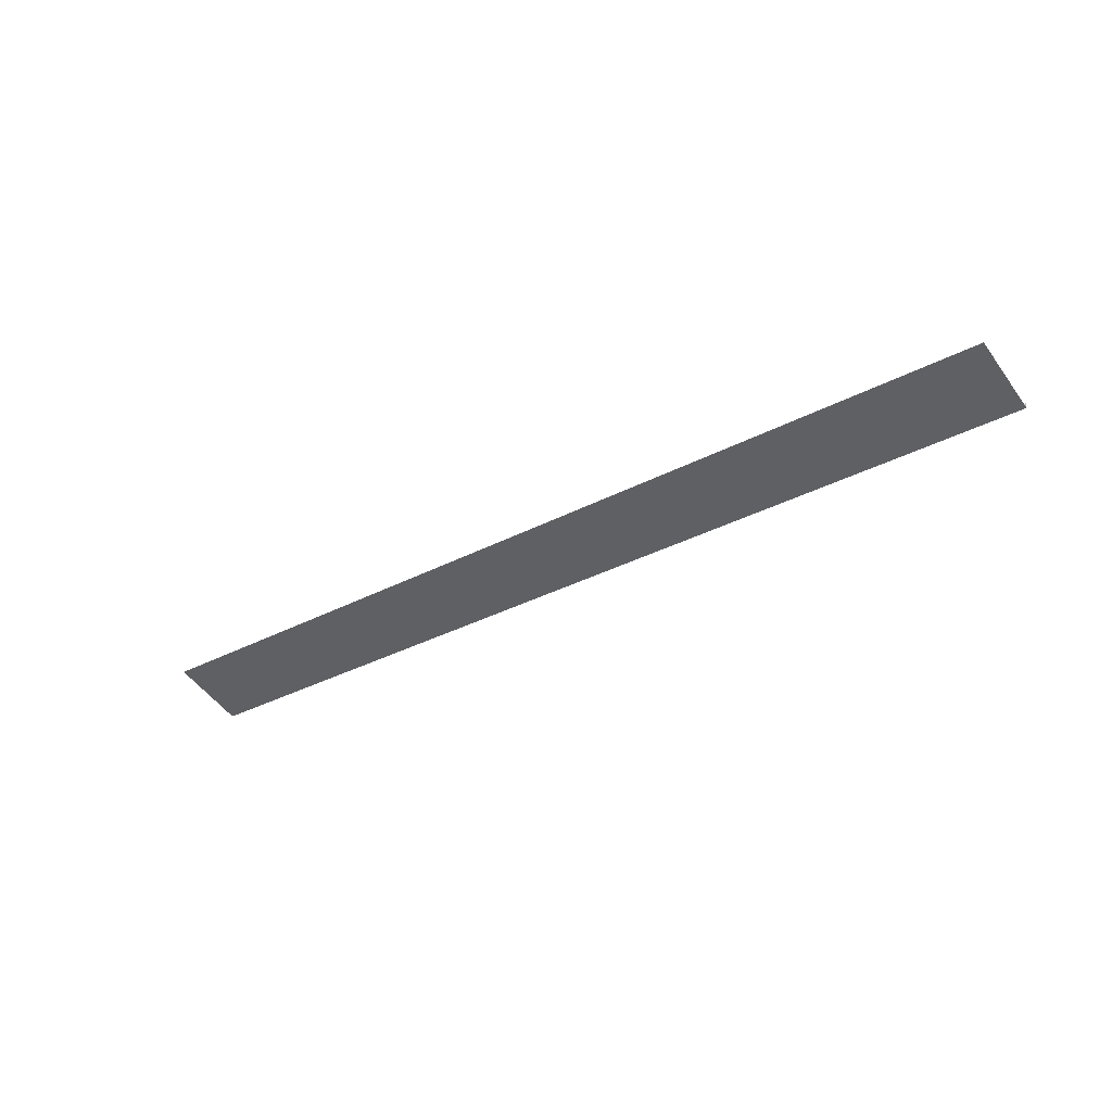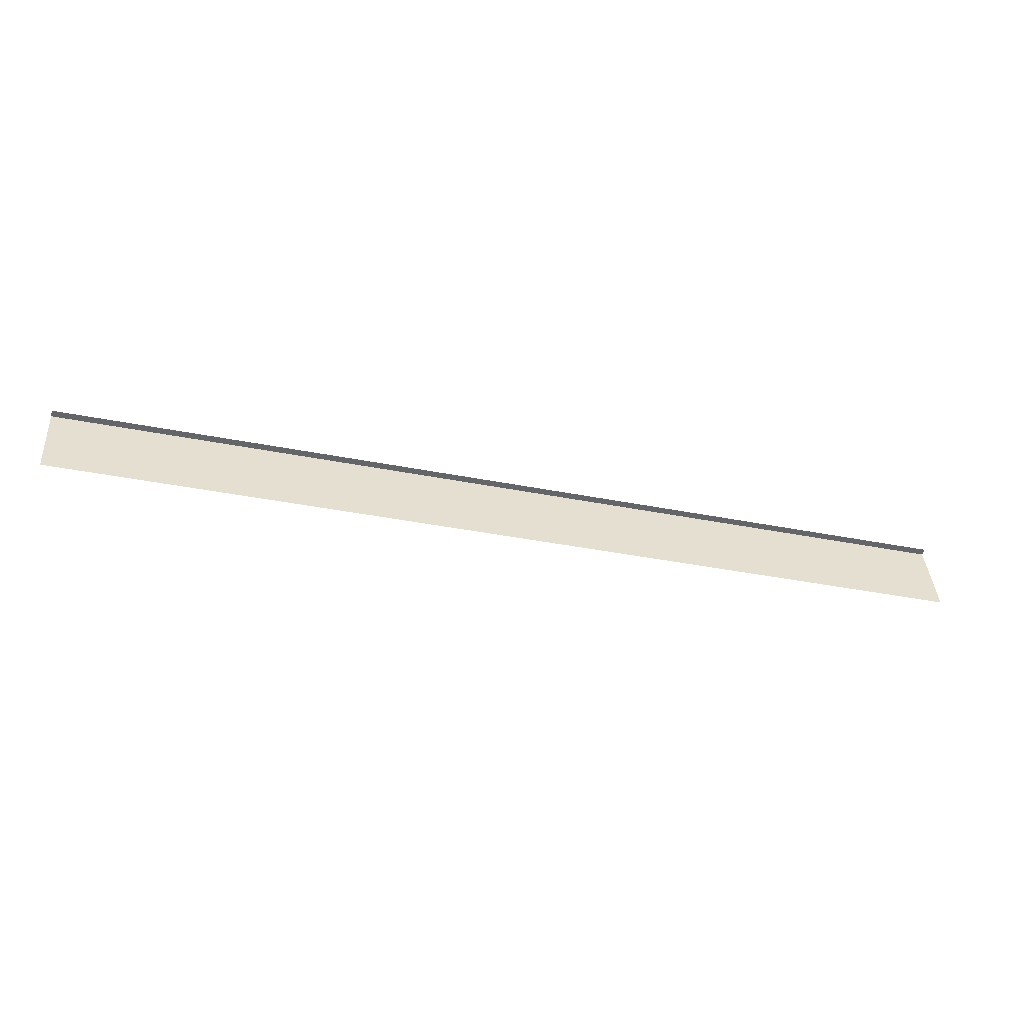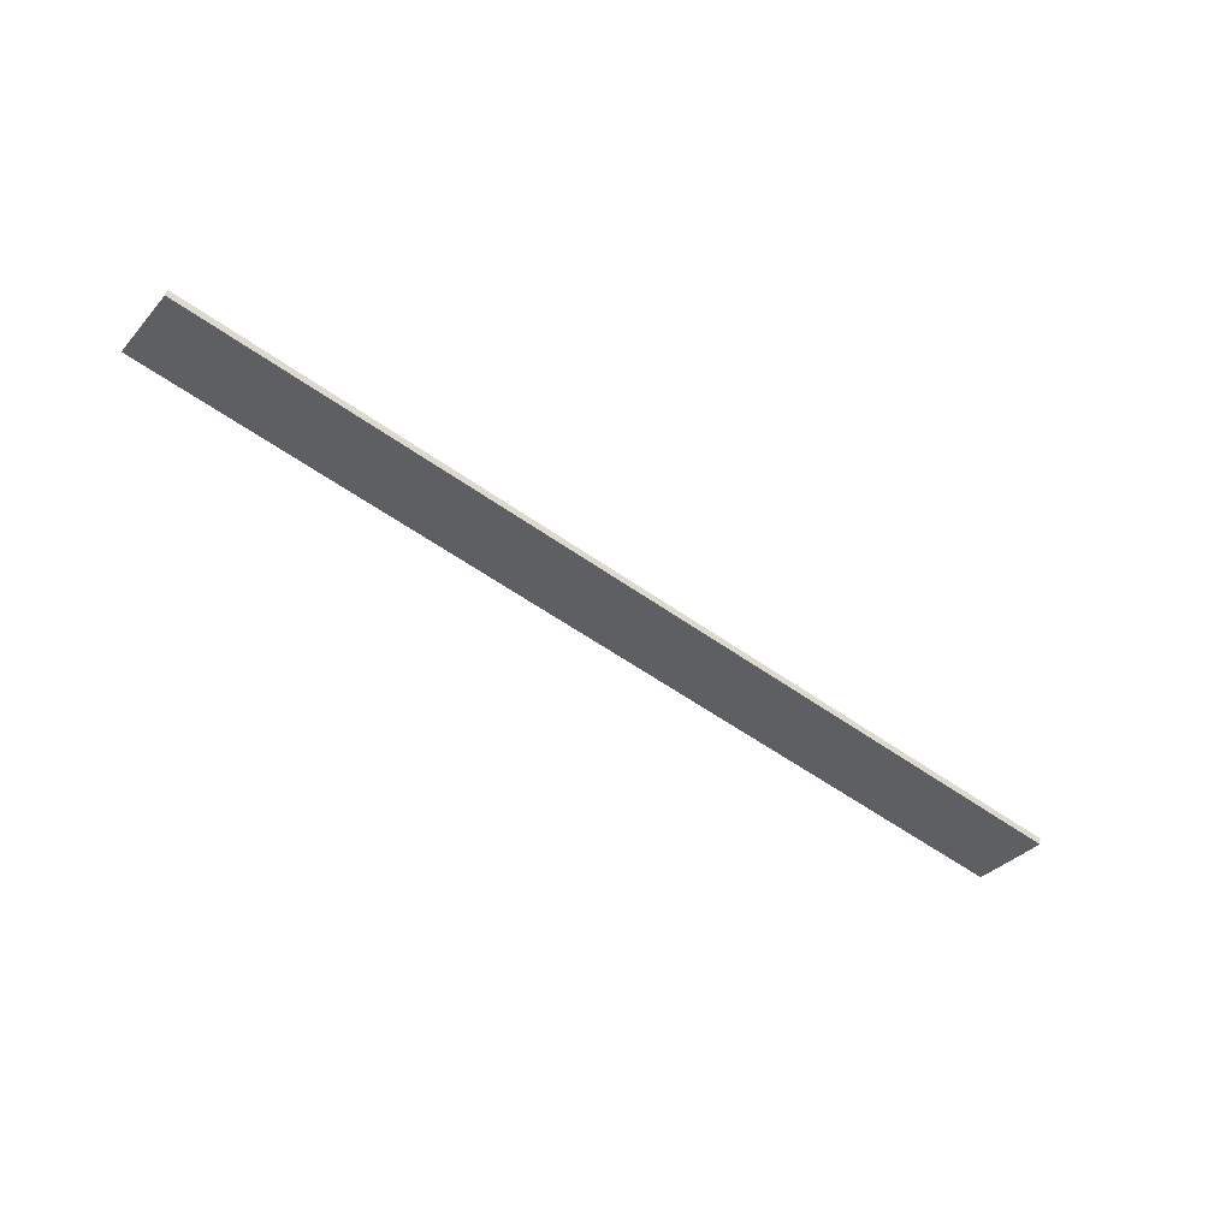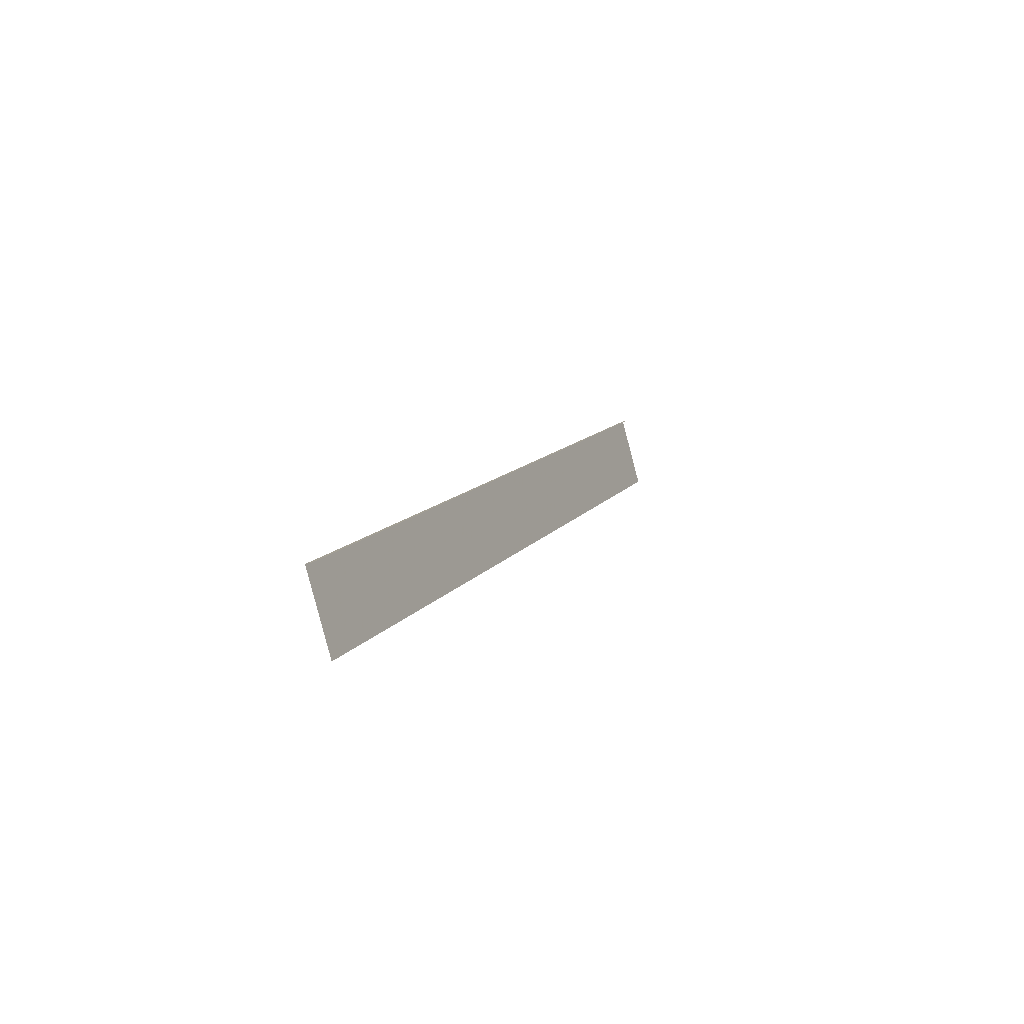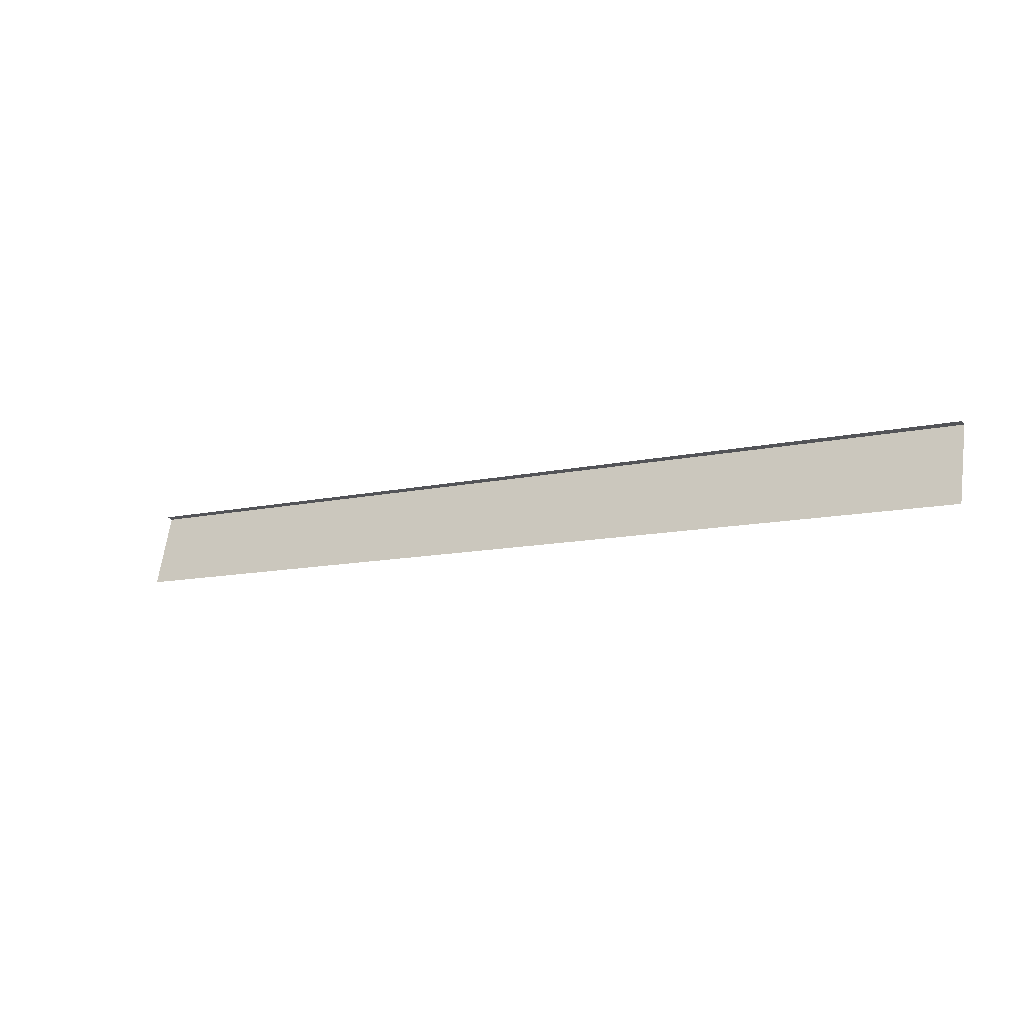
<metadata>
{"format":"obj","ext":"obj","renderer":"f3d","projection":"perspective","resolution":1024,"background":"white","views":[{"elev":-32.7,"azim":-143.5,"up":"+Y"},{"elev":-36.2,"azim":165.2,"up":"+Z"},{"elev":-54.7,"azim":-37.2,"up":"+Y"},{"elev":10.1,"azim":108.8,"up":"+Z"},{"elev":-10.6,"azim":-149.3,"up":"+Z"}]}
</metadata>
<code>
o Plane.001
v 2.1e-05 -3.272 11.75
v 144.2 -3.272 11.75
v 144.2 4.9e-05 -0.000177
v 0 0 0
v 2.1e-05 -2.254 12.03
v 144.2 -2.254 12.03
f 1 2 3 4
f 2 1 5 6

</code>
